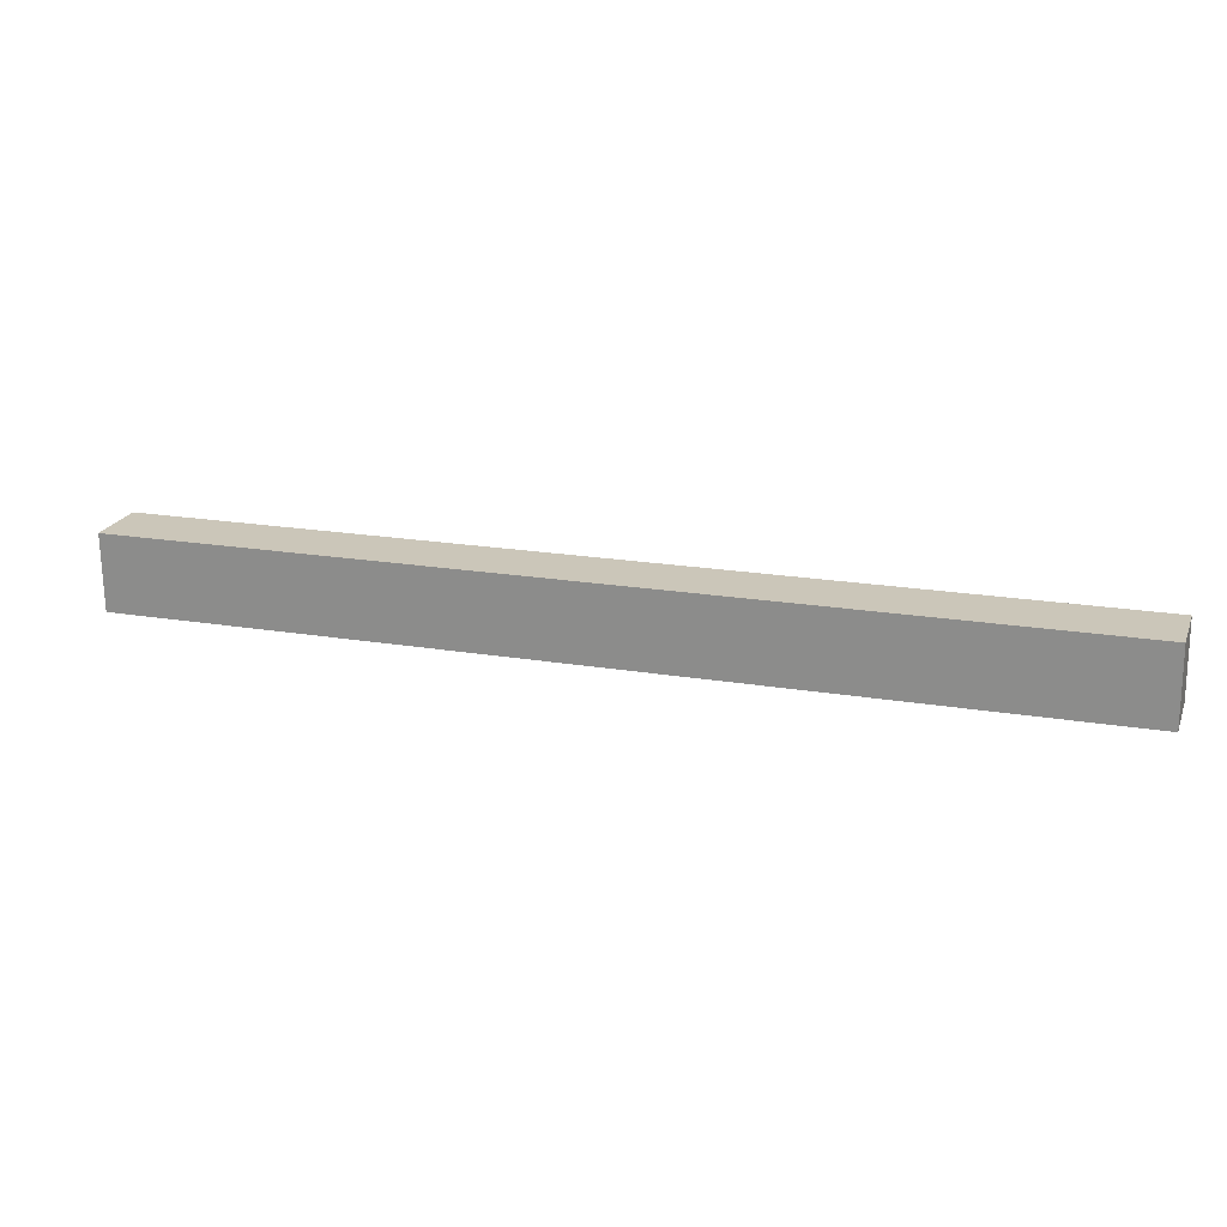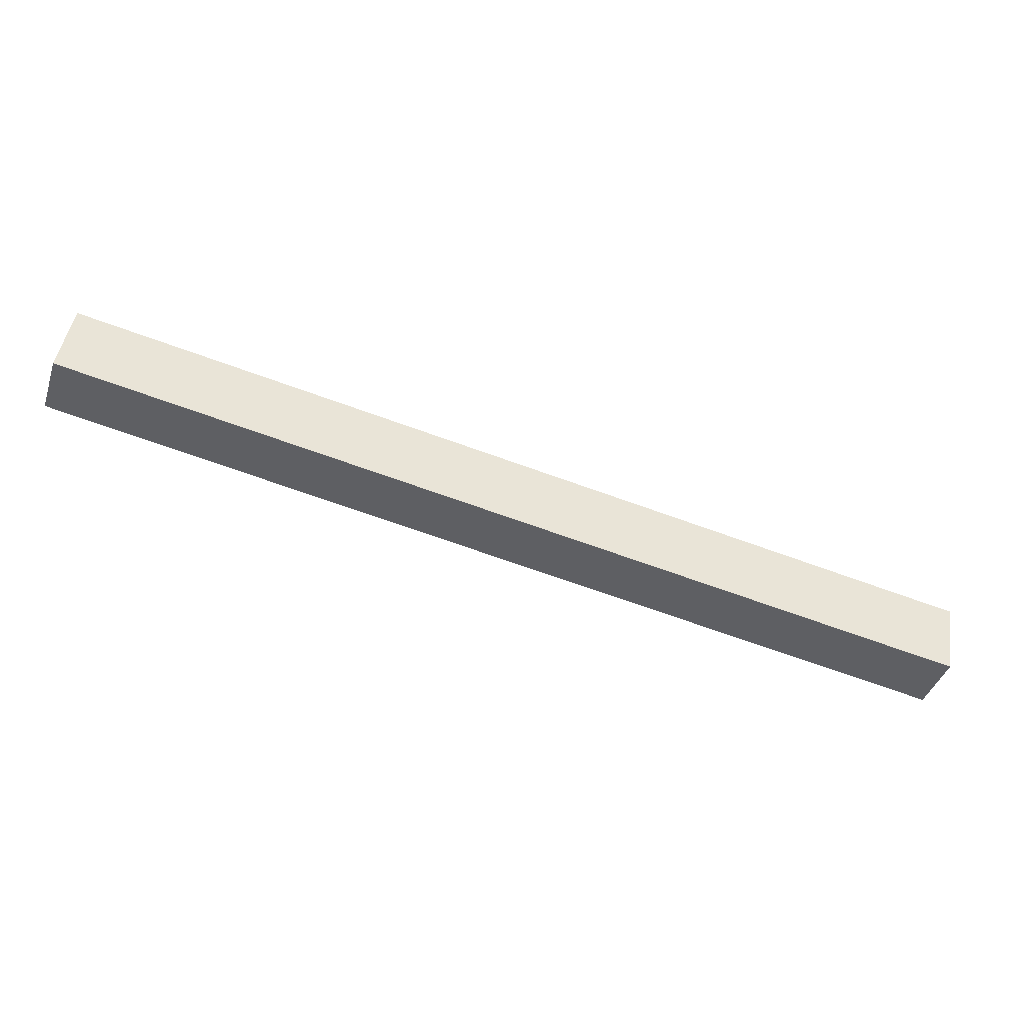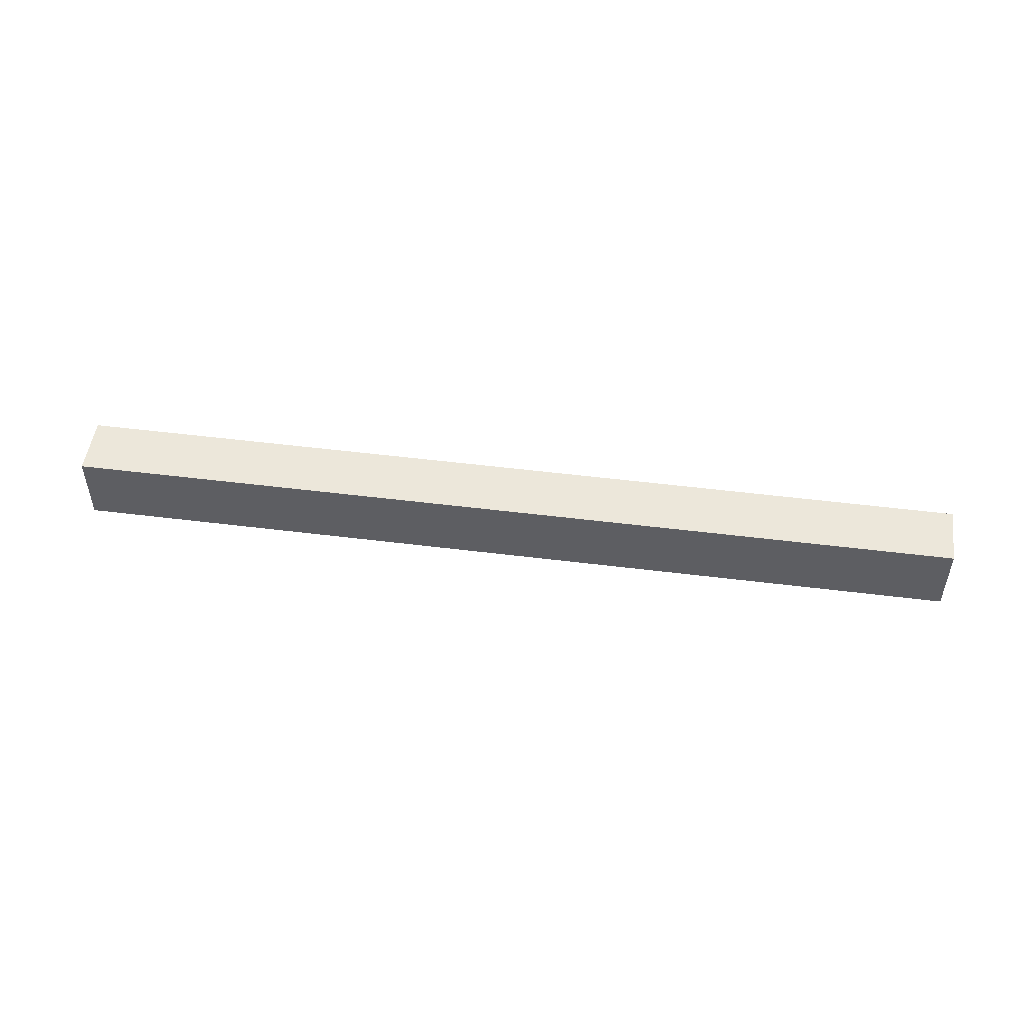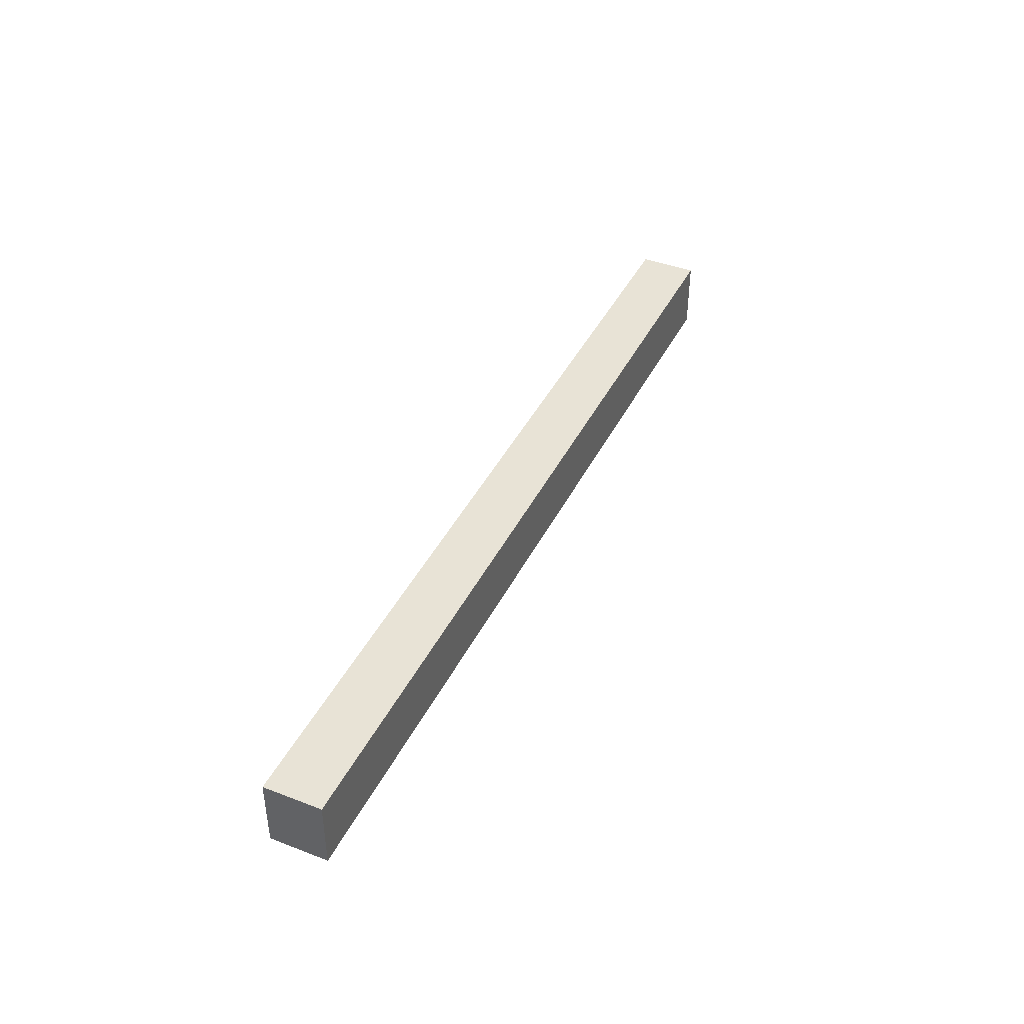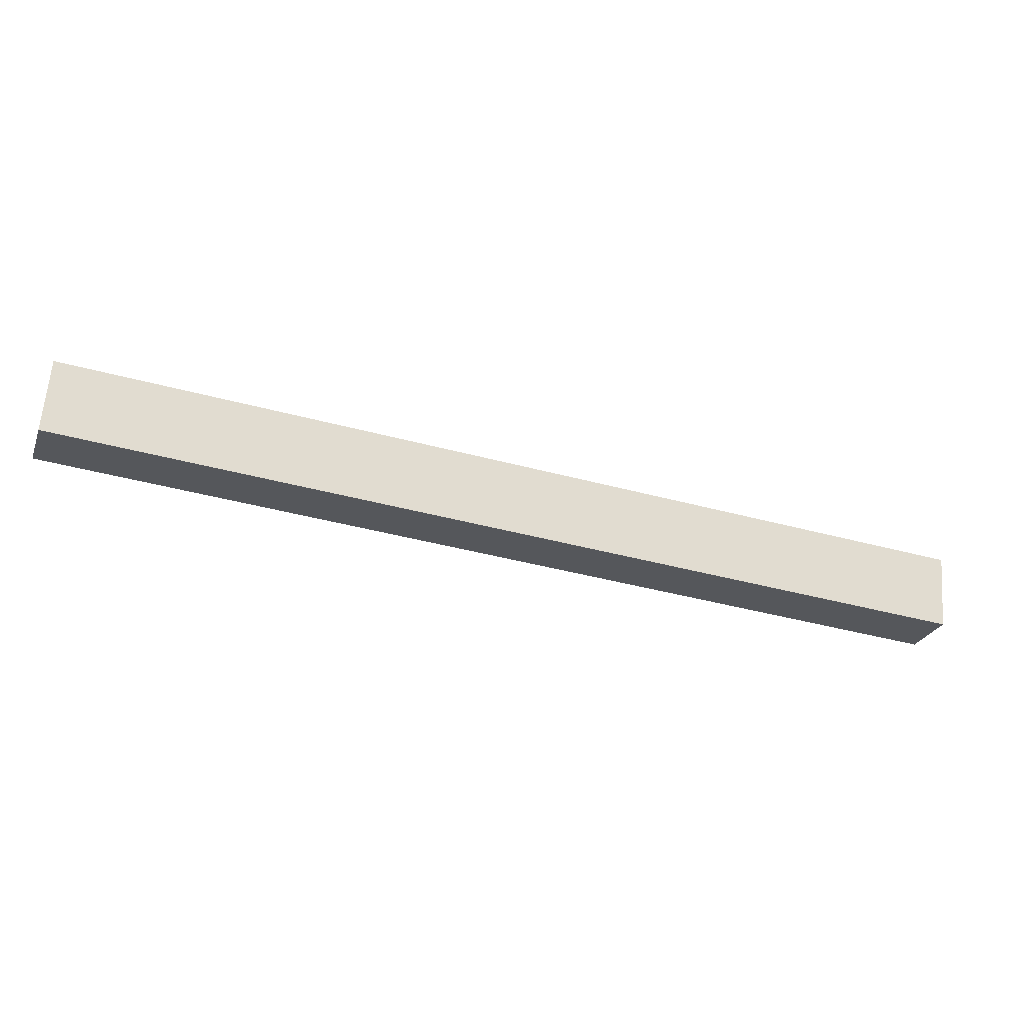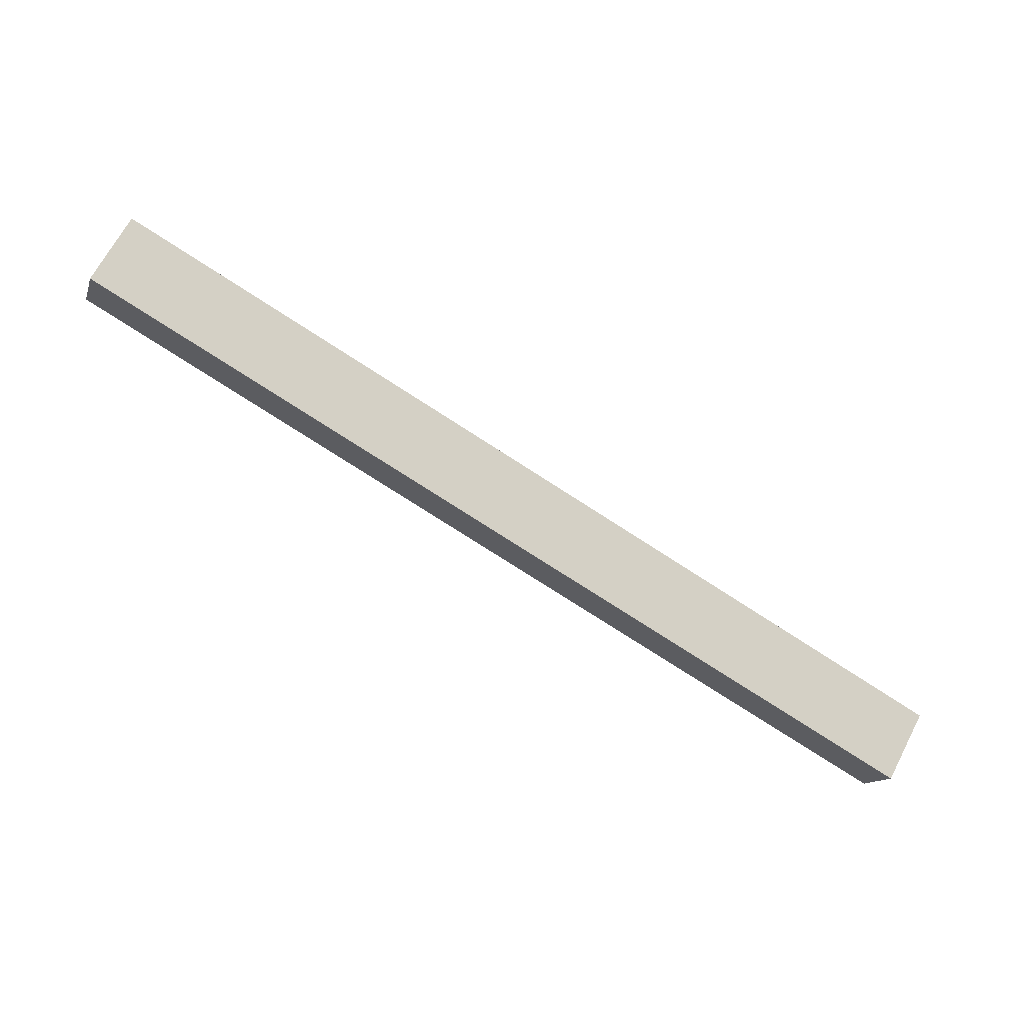
<metadata>
{"format":"obj","ext":"obj","renderer":"f3d","projection":"perspective","resolution":1024,"background":"white","views":[{"elev":-69.1,"azim":0.7,"up":"+Z"},{"elev":46.2,"azim":8.7,"up":"+Z"},{"elev":50.3,"azim":25.9,"up":"+Y"},{"elev":41.9,"azim":-47.1,"up":"+Y"},{"elev":63.2,"azim":4.5,"up":"+Z"},{"elev":68.1,"azim":27.8,"up":"+Z"}]}
</metadata>
<code>
v  0 5.968 3.654e-16
v  72.81 5.968 -18.6
v  71.32 5.968 -23.22
v  1.522 5.968 4.648
v  72.81 1.139e-15 -18.6
v  71.32 1.422e-15 -23.22
v  0 0 0
v  1.522 -2.846e-16 4.648
g defaultobject
f 1 2 3
f 2 1 4
f 5 3 2
f 3 5 6
f 6 1 3
f 1 6 7
f 7 4 1
f 4 7 8
f 8 2 4
f 2 8 5
f 5 7 6
f 7 5 8

</code>
